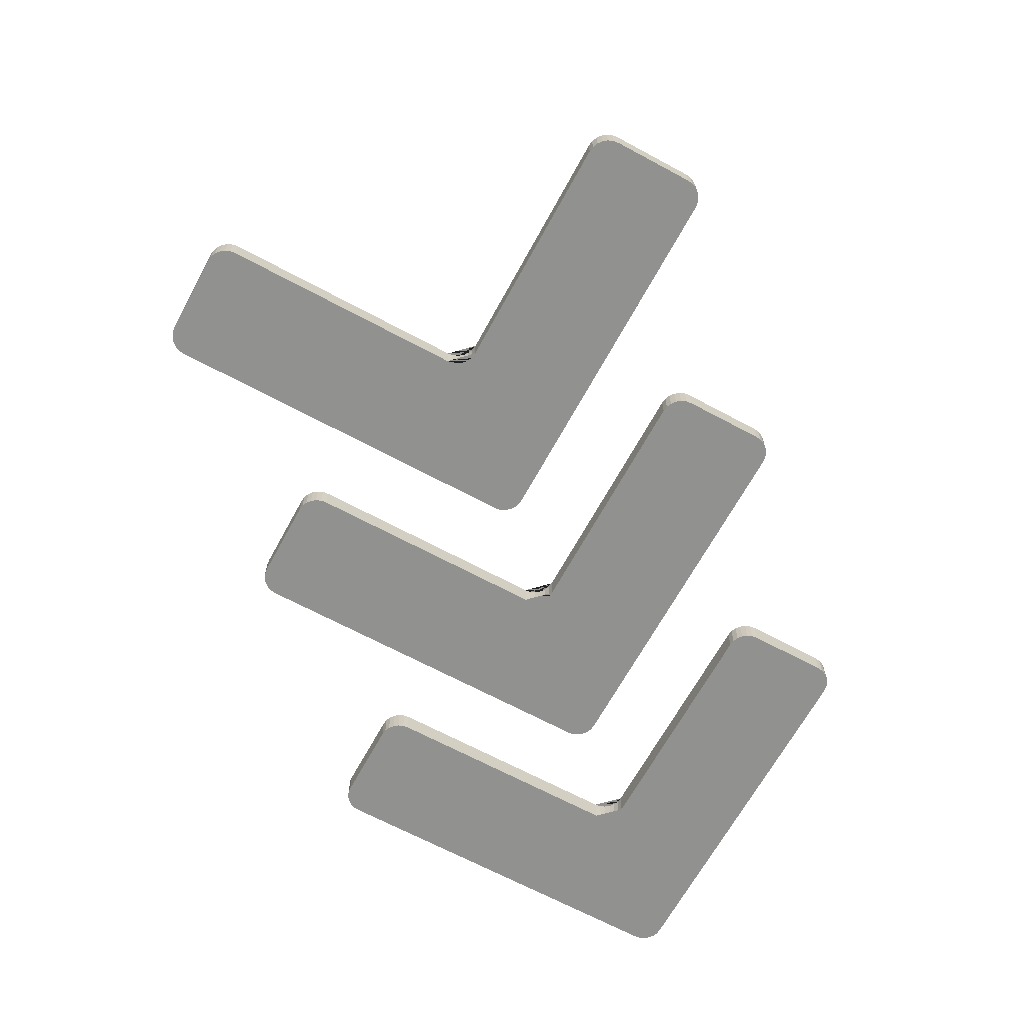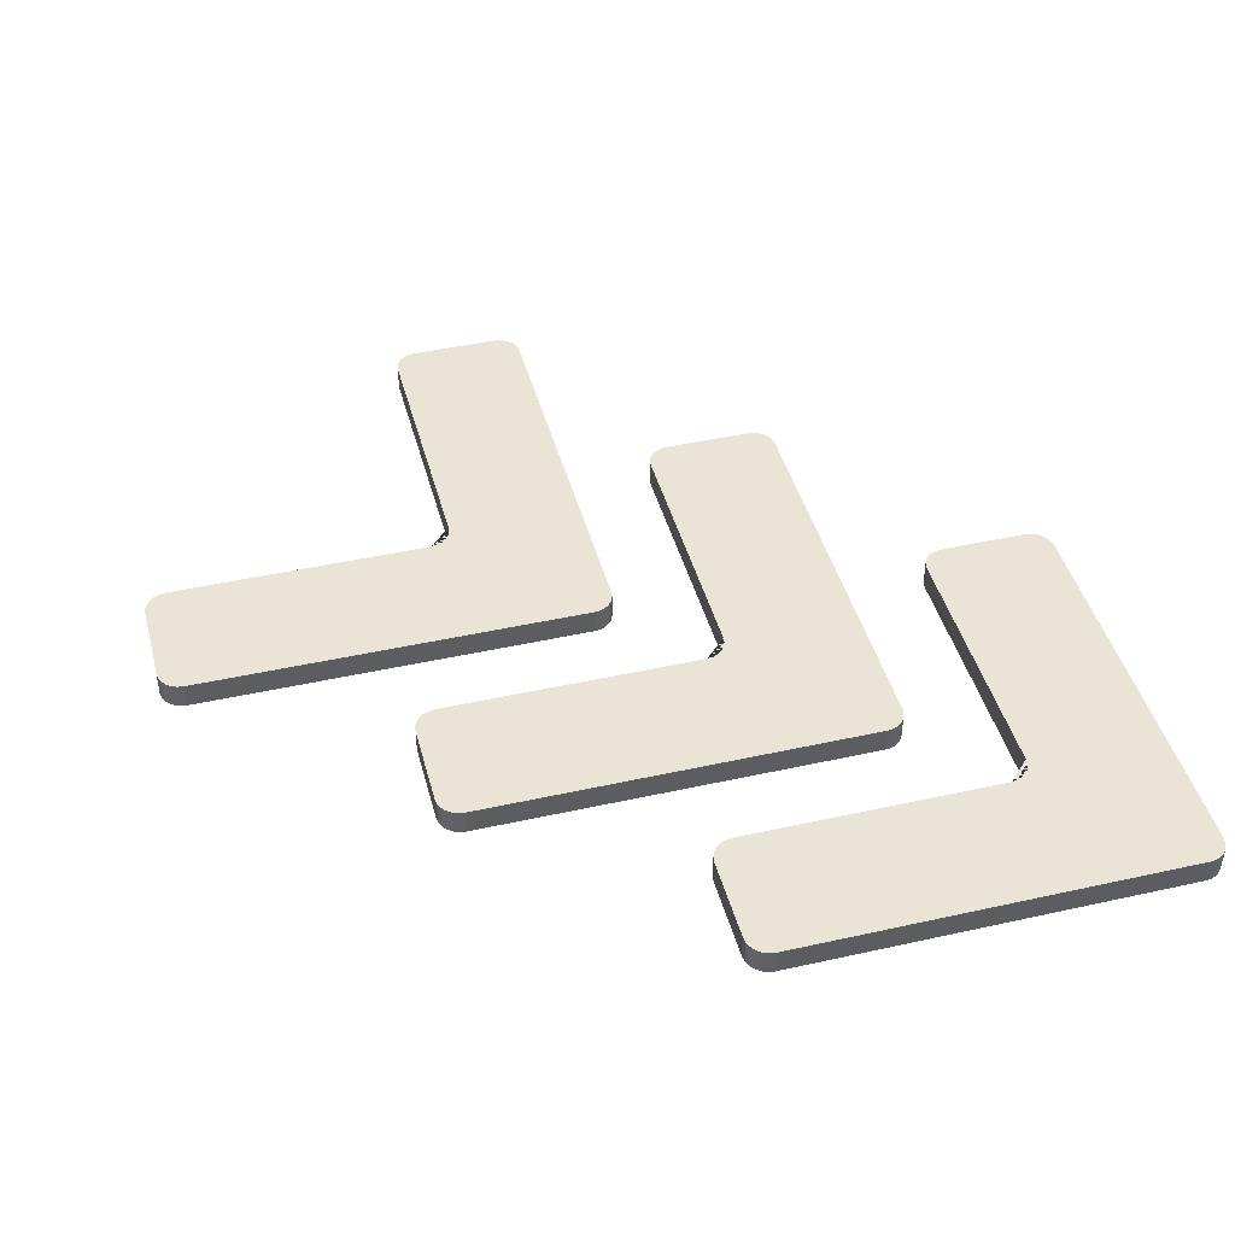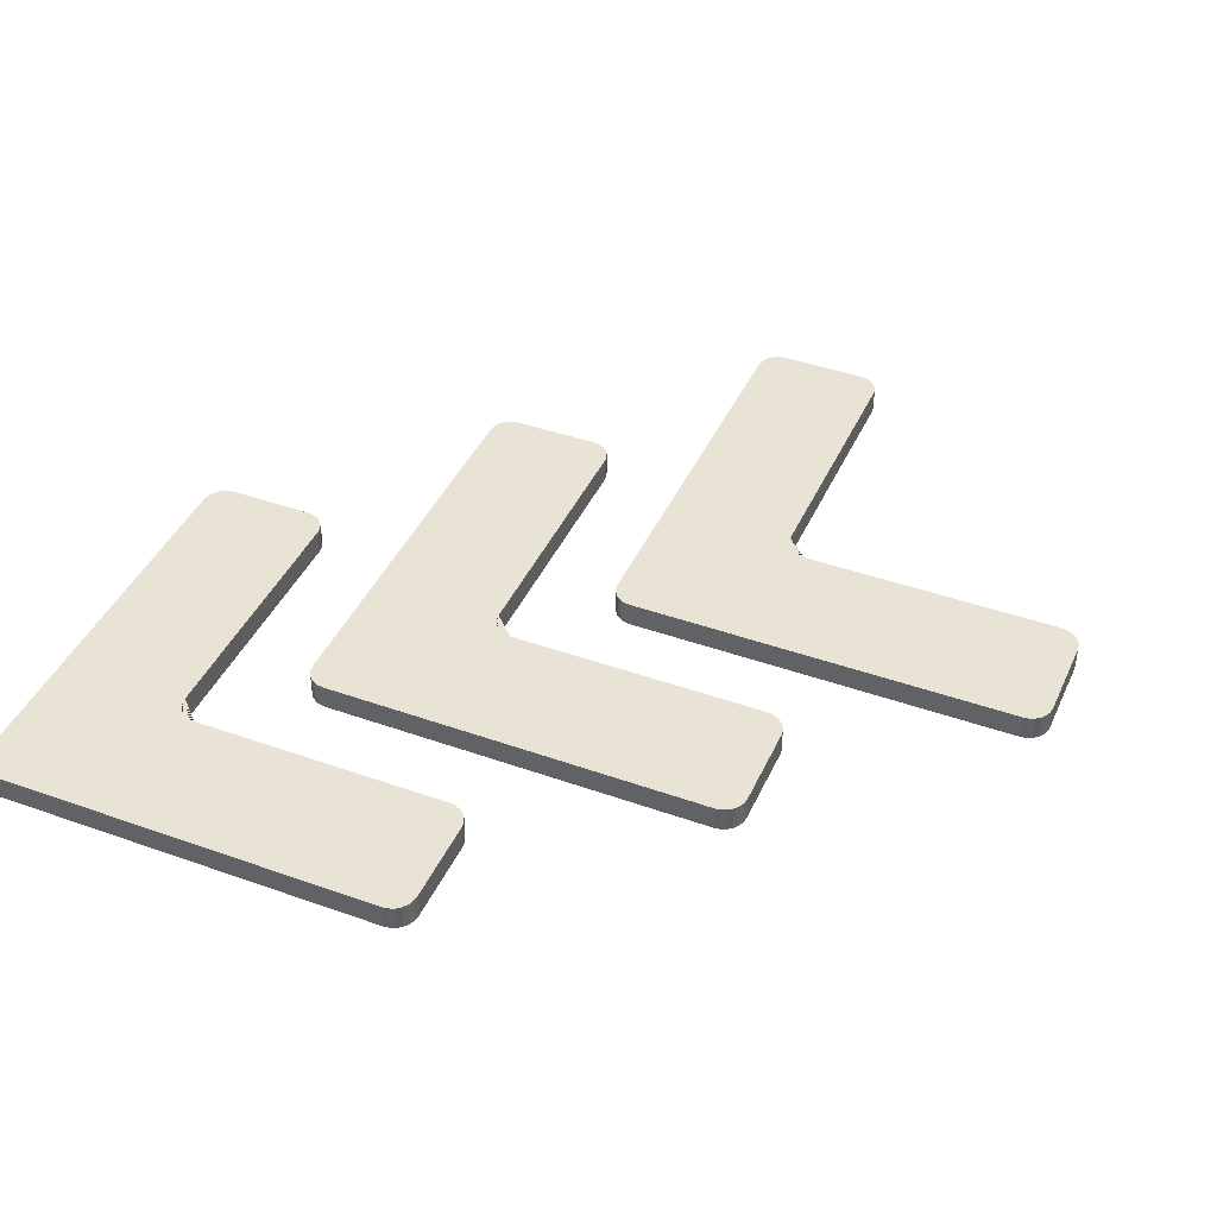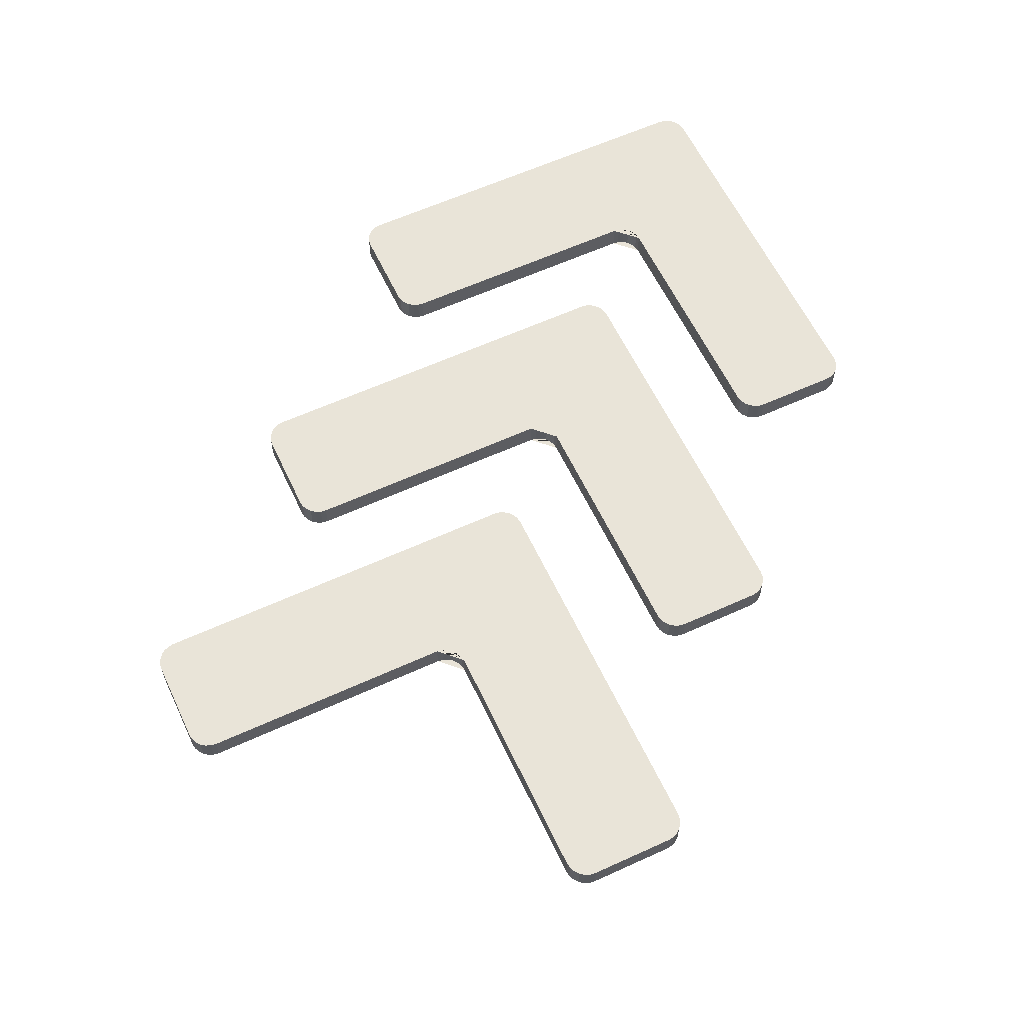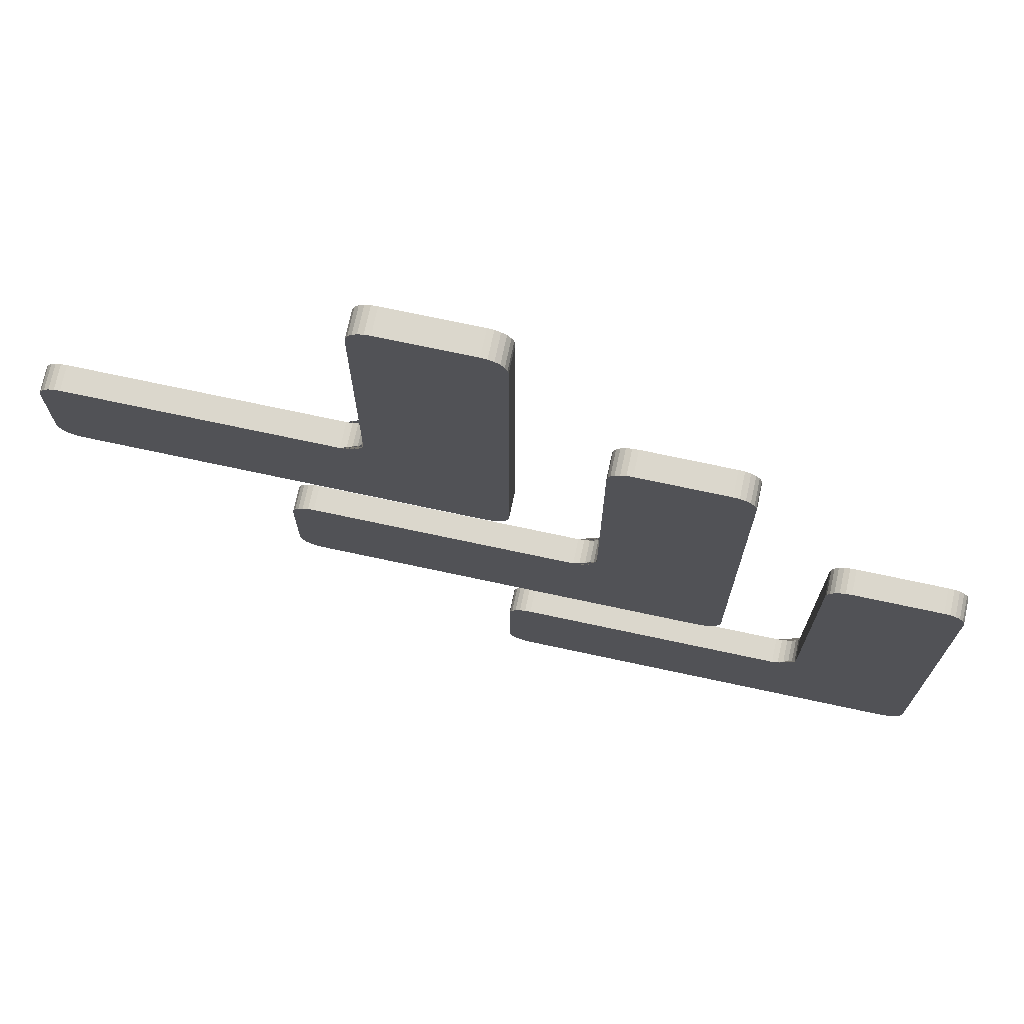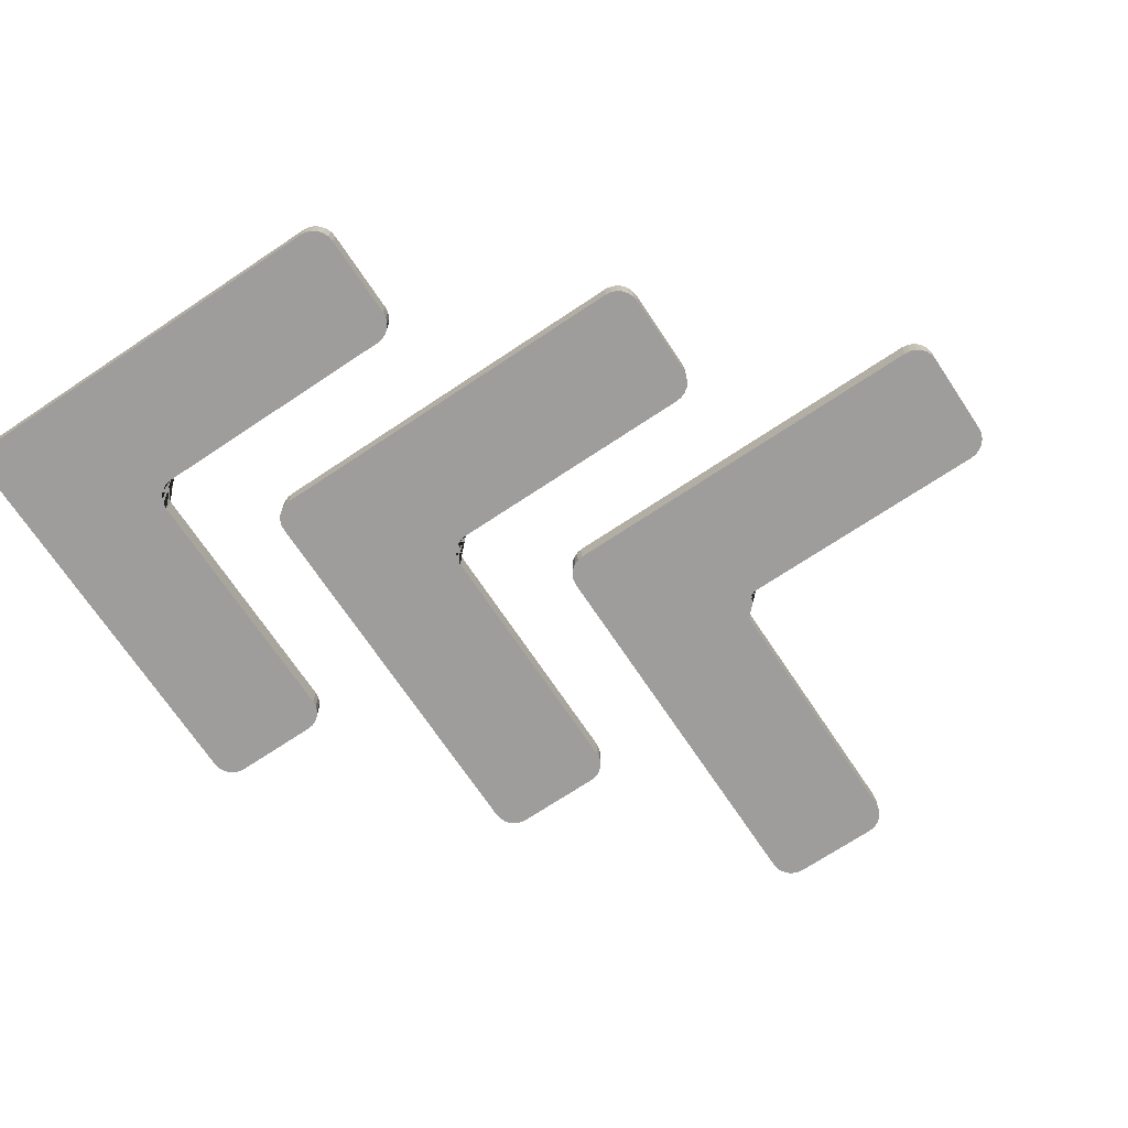
<metadata>
{"format":"obj","ext":"obj","renderer":"f3d","projection":"perspective","resolution":1024,"background":"white","views":[{"elev":-66.0,"azim":61.5,"up":"+Y"},{"elev":43.8,"azim":165.3,"up":"+Y"},{"elev":42.1,"azim":-66.8,"up":"+Y"},{"elev":60.2,"azim":64.9,"up":"+Y"},{"elev":73.1,"azim":-167.9,"up":"+Z"},{"elev":-70.6,"azim":-56.3,"up":"+Y"}]}
</metadata>
<code>
o Plane_Plane.001
v -0.3945 0 -1
v -1 0 -0.4016
v -1 -0.1153 -0.4016
v -0.3945 -0.1153 -1
v -0.8964 0 1
v -1 0 0.8964
v -0.9232 0 0.9965
v -0.9482 0 0.9861
v -0.9697 0 0.9697
v -0.9861 0 0.9482
v -0.9965 0 0.9232
v -1 0 -0.8964
v -0.8964 0 -1
v -0.9965 0 -0.9232
v -0.9861 0 -0.9482
v -0.9697 0 -0.9697
v -0.9482 0 -0.9861
v -0.9232 0 -0.9965
v 0.8964 0 -1
v 1 0 -0.8964
v 0.9232 0 -0.9965
v 0.9482 0 -0.9861
v 0.9697 0 -0.9697
v 0.9861 0 -0.9482
v 0.9965 0 -0.9232
v -0.3945 0 0.8964
v -0.4982 0 1
v -0.3981 0 0.9232
v -0.4084 0 0.9482
v -0.4249 0 0.9697
v -0.4464 0 0.9861
v -0.4713 0 0.9965
v -0.2909 0 -0.4016
v -0.3945 0 -0.298
v -0.4982 0 -0.4016
v -0.3945 0 -0.5053
v -0.3177 0 -0.3981
v -0.3427 0 -0.3878
v -0.3642 0 -0.3713
v -0.3807 0 -0.3498
v -0.391 0 -0.3248
v 1 0 -0.5053
v 0.8964 0 -0.4016
v 0.9965 0 -0.4784
v 0.9861 0 -0.4534
v 0.9697 0 -0.432
v 0.9482 0 -0.4155
v 0.9232 0 -0.4052
v -1 -0.1153 0.8964
v -0.8964 -0.1153 1
v -0.9965 -0.1153 0.9232
v -0.9861 -0.1153 0.9482
v -0.9697 -0.1153 0.9697
v -0.9482 -0.1153 0.9861
v -0.9232 -0.1153 0.9965
v 0.8964 -0.1153 -0.4016
v 1 -0.1153 -0.5053
v 0.9232 -0.1153 -0.4052
v 0.9482 -0.1153 -0.4155
v 0.9697 -0.1153 -0.432
v 0.9861 -0.1153 -0.4534
v 0.9965 -0.1153 -0.4784
v 1 -0.1153 -0.8964
v 0.8964 -0.1153 -1
v 0.9965 -0.1153 -0.9232
v 0.9861 -0.1153 -0.9482
v 0.9697 -0.1153 -0.9697
v 0.9482 -0.1153 -0.9861
v 0.9232 -0.1153 -0.9965
v -0.8964 -0.1153 -1
v -1 -0.1153 -0.8964
v -0.9232 -0.1153 -0.9965
v -0.9482 -0.1153 -0.9861
v -0.9697 -0.1153 -0.9697
v -0.9861 -0.1153 -0.9482
v -0.9965 -0.1153 -0.9232
v -0.4982 -0.1153 1
v -0.3945 -0.1153 0.8964
v -0.4713 -0.1153 0.9965
v -0.4464 -0.1153 0.9861
v -0.4249 -0.1153 0.9697
v -0.4084 -0.1153 0.9482
v -0.3981 -0.1153 0.9232
v -0.3945 -0.1153 -0.298
v -0.2909 -0.1153 -0.4016
v -0.3945 -0.1153 -0.5053
v -0.4982 -0.1153 -0.4016
v -0.391 -0.1153 -0.3248
v -0.3807 -0.1153 -0.3498
v -0.3642 -0.1153 -0.3713
v -0.3427 -0.1153 -0.3878
v -0.3177 -0.1153 -0.3981
v 0.6055 0 0
v 0 0 0.5984
v 0 -0.1153 0.5984
v 0.6055 -0.1153 0
v 0.1036 0 2
v 0 0 1.896
v 0.0768 0 1.996
v 0.05181 0 1.986
v 0.03035 0 1.97
v 0.01388 0 1.948
v 0.003531 0 1.923
v 0 0 0.1036
v 0.1036 0 0
v 0.003531 0 0.0768
v 0.01388 0 0.05181
v 0.03035 0 0.03035
v 0.05181 0 0.01388
v 0.0768 0 0.003531
v 1.896 0 0
v 2 0 0.1036
v 1.923 0 0.003531
v 1.948 0 0.01388
v 1.97 0 0.03035
v 1.986 0 0.05181
v 1.996 0 0.0768
v 0.6055 0 1.896
v 0.5018 0 2
v 0.6019 0 1.923
v 0.5916 0 1.948
v 0.5751 0 1.97
v 0.5536 0 1.986
v 0.5287 0 1.996
v 0.7091 0 0.5984
v 0.6055 0 0.702
v 0.5018 0 0.5984
v 0.6055 0 0.4947
v 0.6823 0 0.6019
v 0.6573 0 0.6122
v 0.6358 0 0.6287
v 0.6193 0 0.6502
v 0.609 0 0.6752
v 2 0 0.4947
v 1.896 0 0.5984
v 1.996 0 0.5216
v 1.986 0 0.5466
v 1.97 0 0.568
v 1.948 0 0.5845
v 1.923 0 0.5948
v 0 -0.1153 1.896
v 0.1036 -0.1153 2
v 0.003531 -0.1153 1.923
v 0.01388 -0.1153 1.948
v 0.03035 -0.1153 1.97
v 0.05181 -0.1153 1.986
v 0.0768 -0.1153 1.996
v 1.896 -0.1153 0.5984
v 2 -0.1153 0.4947
v 1.923 -0.1153 0.5948
v 1.948 -0.1153 0.5845
v 1.97 -0.1153 0.568
v 1.986 -0.1153 0.5466
v 1.996 -0.1153 0.5216
v 2 -0.1153 0.1036
v 1.896 -0.1153 0
v 1.996 -0.1153 0.0768
v 1.986 -0.1153 0.05181
v 1.97 -0.1153 0.03035
v 1.948 -0.1153 0.01388
v 1.923 -0.1153 0.003531
v 0.1036 -0.1153 0
v 0 -0.1153 0.1036
v 0.0768 -0.1153 0.003531
v 0.05181 -0.1153 0.01388
v 0.03035 -0.1153 0.03035
v 0.01388 -0.1153 0.05181
v 0.003531 -0.1153 0.0768
v 0.5018 -0.1153 2
v 0.6055 -0.1153 1.896
v 0.5287 -0.1153 1.996
v 0.5536 -0.1153 1.986
v 0.5751 -0.1153 1.97
v 0.5916 -0.1153 1.948
v 0.6019 -0.1153 1.923
v 0.6055 -0.1153 0.702
v 0.7091 -0.1153 0.5984
v 0.6055 -0.1153 0.4947
v 0.5018 -0.1153 0.5984
v 0.609 -0.1153 0.6752
v 0.6193 -0.1153 0.6502
v 0.6358 -0.1153 0.6287
v 0.6573 -0.1153 0.6122
v 0.6823 -0.1153 0.6019
v 1.605 0 1
v 1 0 1.598
v 1 -0.1153 1.598
v 1.605 -0.1153 1
v 1.104 0 3
v 1 0 2.896
v 1.077 0 2.996
v 1.052 0 2.986
v 1.03 0 2.97
v 1.014 0 2.948
v 1.004 0 2.923
v 1 0 1.104
v 1.104 0 1
v 1.004 0 1.077
v 1.014 0 1.052
v 1.03 0 1.03
v 1.052 0 1.014
v 1.077 0 1.004
v 2.896 0 1
v 3 0 1.104
v 2.923 0 1.004
v 2.948 0 1.014
v 2.97 0 1.03
v 2.986 0 1.052
v 2.996 0 1.077
v 1.605 0 2.896
v 1.502 0 3
v 1.602 0 2.923
v 1.592 0 2.948
v 1.575 0 2.97
v 1.554 0 2.986
v 1.529 0 2.996
v 1.709 0 1.598
v 1.605 0 1.702
v 1.502 0 1.598
v 1.605 0 1.495
v 1.682 0 1.602
v 1.657 0 1.612
v 1.636 0 1.629
v 1.619 0 1.65
v 1.609 0 1.675
v 3 0 1.495
v 2.896 0 1.598
v 2.996 0 1.522
v 2.986 0 1.547
v 2.97 0 1.568
v 2.948 0 1.584
v 2.923 0 1.595
v 1 -0.1153 2.896
v 1.104 -0.1153 3
v 1.004 -0.1153 2.923
v 1.014 -0.1153 2.948
v 1.03 -0.1153 2.97
v 1.052 -0.1153 2.986
v 1.077 -0.1153 2.996
v 2.896 -0.1153 1.598
v 3 -0.1153 1.495
v 2.923 -0.1153 1.595
v 2.948 -0.1153 1.584
v 2.97 -0.1153 1.568
v 2.986 -0.1153 1.547
v 2.996 -0.1153 1.522
v 3 -0.1153 1.104
v 2.896 -0.1153 1
v 2.996 -0.1153 1.077
v 2.986 -0.1153 1.052
v 2.97 -0.1153 1.03
v 2.948 -0.1153 1.014
v 2.923 -0.1153 1.004
v 1.104 -0.1153 1
v 1 -0.1153 1.104
v 1.077 -0.1153 1.004
v 1.052 -0.1153 1.014
v 1.03 -0.1153 1.03
v 1.014 -0.1153 1.052
v 1.004 -0.1153 1.077
v 1.502 -0.1153 3
v 1.605 -0.1153 2.896
v 1.529 -0.1153 2.996
v 1.554 -0.1153 2.986
v 1.575 -0.1153 2.97
v 1.592 -0.1153 2.948
v 1.602 -0.1153 2.923
v 1.605 -0.1153 1.702
v 1.709 -0.1153 1.598
v 1.605 -0.1153 1.495
v 1.502 -0.1153 1.598
v 1.609 -0.1153 1.675
v 1.619 -0.1153 1.65
v 1.636 -0.1153 1.629
v 1.657 -0.1153 1.612
v 1.682 -0.1153 1.602
f 5 27 77 50
f 19 1 4 64
f 12 2 3 71
f 4 86 85 56 58 59 60 61 62 57 63 65 66 67 68 69 64
f 3 87 86 4 70 72 73 74 75 76 71
f 5 7 8 9 10 11 6 2 35 34 26 28 29 30 31 32 27
f 33 43 56 85
f 26 34 84 78
f 1 19 21 22 23 24 25 20 42 44 45 46 47 48 43 33 36
f 49 51 52 53 54 55 50 77 79 80 81 82 83 78 84 87 3
f 42 20 63 57
f 1 13 70 4
f 2 12 14 15 16 17 18 13 1 36 35
f 33 37 38 39 40 41 34 35 36
f 84 88 89 90 91 92 85 86 87
f 5 50 55 7
f 7 55 54 8
f 8 54 53 9
f 9 53 52 10
f 10 52 51 11
f 11 51 49 6
f 33 85 92 37
f 37 92 91 38
f 38 91 90 39
f 39 90 89 40
f 40 89 88 41
f 41 88 84 34
f 77 27 32 79
f 79 32 31 80
f 80 31 30 81
f 81 30 29 82
f 82 29 28 83
f 83 28 26 78
f 63 20 25 65
f 65 25 24 66
f 66 24 23 67
f 67 23 22 68
f 68 22 21 69
f 69 21 19 64
f 56 43 48 58
f 58 48 47 59
f 59 47 46 60
f 60 46 45 61
f 61 45 44 62
f 62 44 42 57
f 70 13 18 72
f 72 18 17 73
f 73 17 16 74
f 74 16 15 75
f 75 15 14 76
f 76 14 12 71
f 2 6 49 3
f 97 119 169 142
f 111 93 96 156
f 104 94 95 163
f 96 178 177 148 150 151 152 153 154 149 155 157 158 159 160 161 156
f 95 179 178 96 162 164 165 166 167 168 163
f 97 99 100 101 102 103 98 94 127 126 118 120 121 122 123 124 119
f 125 135 148 177
f 118 126 176 170
f 93 111 113 114 115 116 117 112 134 136 137 138 139 140 135 125 128
f 141 143 144 145 146 147 142 169 171 172 173 174 175 170 176 179 95
f 134 112 155 149
f 93 105 162 96
f 94 104 106 107 108 109 110 105 93 128 127
f 125 129 130 131 132 133 126 127 128
f 176 180 181 182 183 184 177 178 179
f 97 142 147 99
f 99 147 146 100
f 100 146 145 101
f 101 145 144 102
f 102 144 143 103
f 103 143 141 98
f 125 177 184 129
f 129 184 183 130
f 130 183 182 131
f 131 182 181 132
f 132 181 180 133
f 133 180 176 126
f 169 119 124 171
f 171 124 123 172
f 172 123 122 173
f 173 122 121 174
f 174 121 120 175
f 175 120 118 170
f 155 112 117 157
f 157 117 116 158
f 158 116 115 159
f 159 115 114 160
f 160 114 113 161
f 161 113 111 156
f 148 135 140 150
f 150 140 139 151
f 151 139 138 152
f 152 138 137 153
f 153 137 136 154
f 154 136 134 149
f 162 105 110 164
f 164 110 109 165
f 165 109 108 166
f 166 108 107 167
f 167 107 106 168
f 168 106 104 163
f 94 98 141 95
f 189 211 261 234
f 203 185 188 248
f 196 186 187 255
f 188 270 269 240 242 243 244 245 246 241 247 249 250 251 252 253 248
f 187 271 270 188 254 256 257 258 259 260 255
f 189 191 192 193 194 195 190 186 219 218 210 212 213 214 215 216 211
f 217 227 240 269
f 210 218 268 262
f 185 203 205 206 207 208 209 204 226 228 229 230 231 232 227 217 220
f 233 235 236 237 238 239 234 261 263 264 265 266 267 262 268 271 187
f 226 204 247 241
f 185 197 254 188
f 186 196 198 199 200 201 202 197 185 220 219
f 217 221 222 223 224 225 218 219 220
f 268 272 273 274 275 276 269 270 271
f 189 234 239 191
f 191 239 238 192
f 192 238 237 193
f 193 237 236 194
f 194 236 235 195
f 195 235 233 190
f 217 269 276 221
f 221 276 275 222
f 222 275 274 223
f 223 274 273 224
f 224 273 272 225
f 225 272 268 218
f 261 211 216 263
f 263 216 215 264
f 264 215 214 265
f 265 214 213 266
f 266 213 212 267
f 267 212 210 262
f 247 204 209 249
f 249 209 208 250
f 250 208 207 251
f 251 207 206 252
f 252 206 205 253
f 253 205 203 248
f 240 227 232 242
f 242 232 231 243
f 243 231 230 244
f 244 230 229 245
f 245 229 228 246
f 246 228 226 241
f 254 197 202 256
f 256 202 201 257
f 257 201 200 258
f 258 200 199 259
f 259 199 198 260
f 260 198 196 255
f 186 190 233 187

</code>
